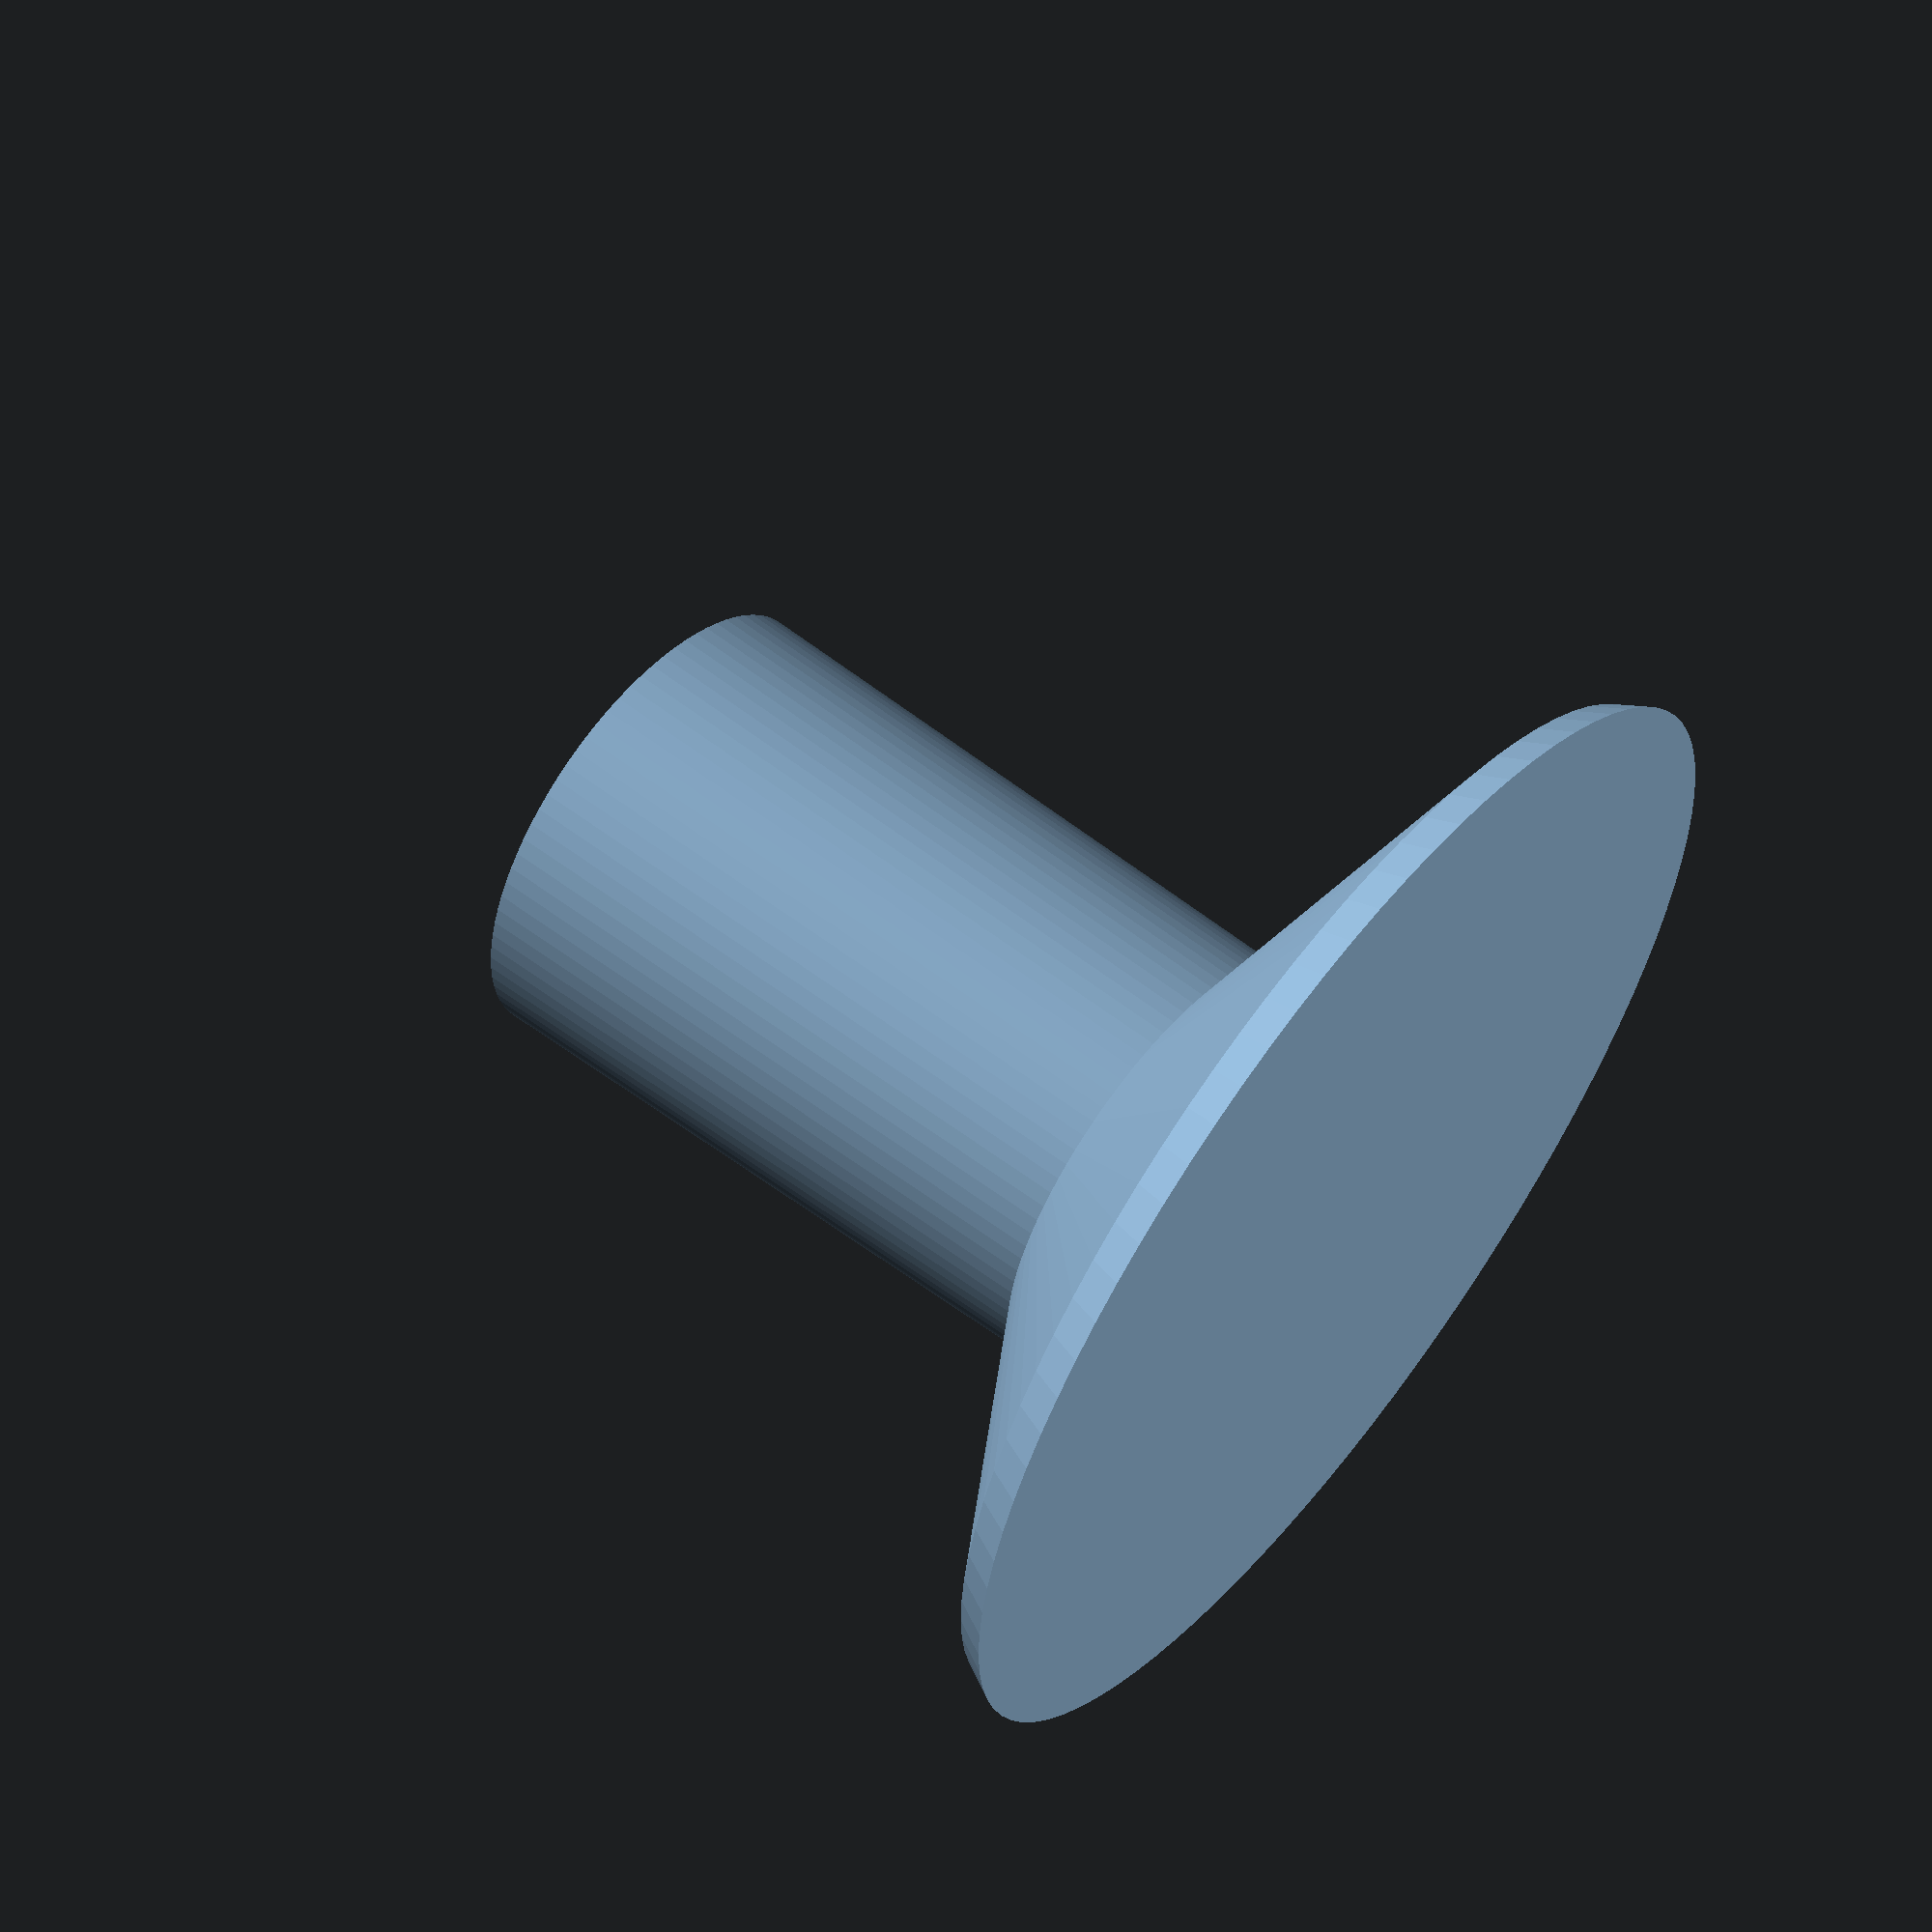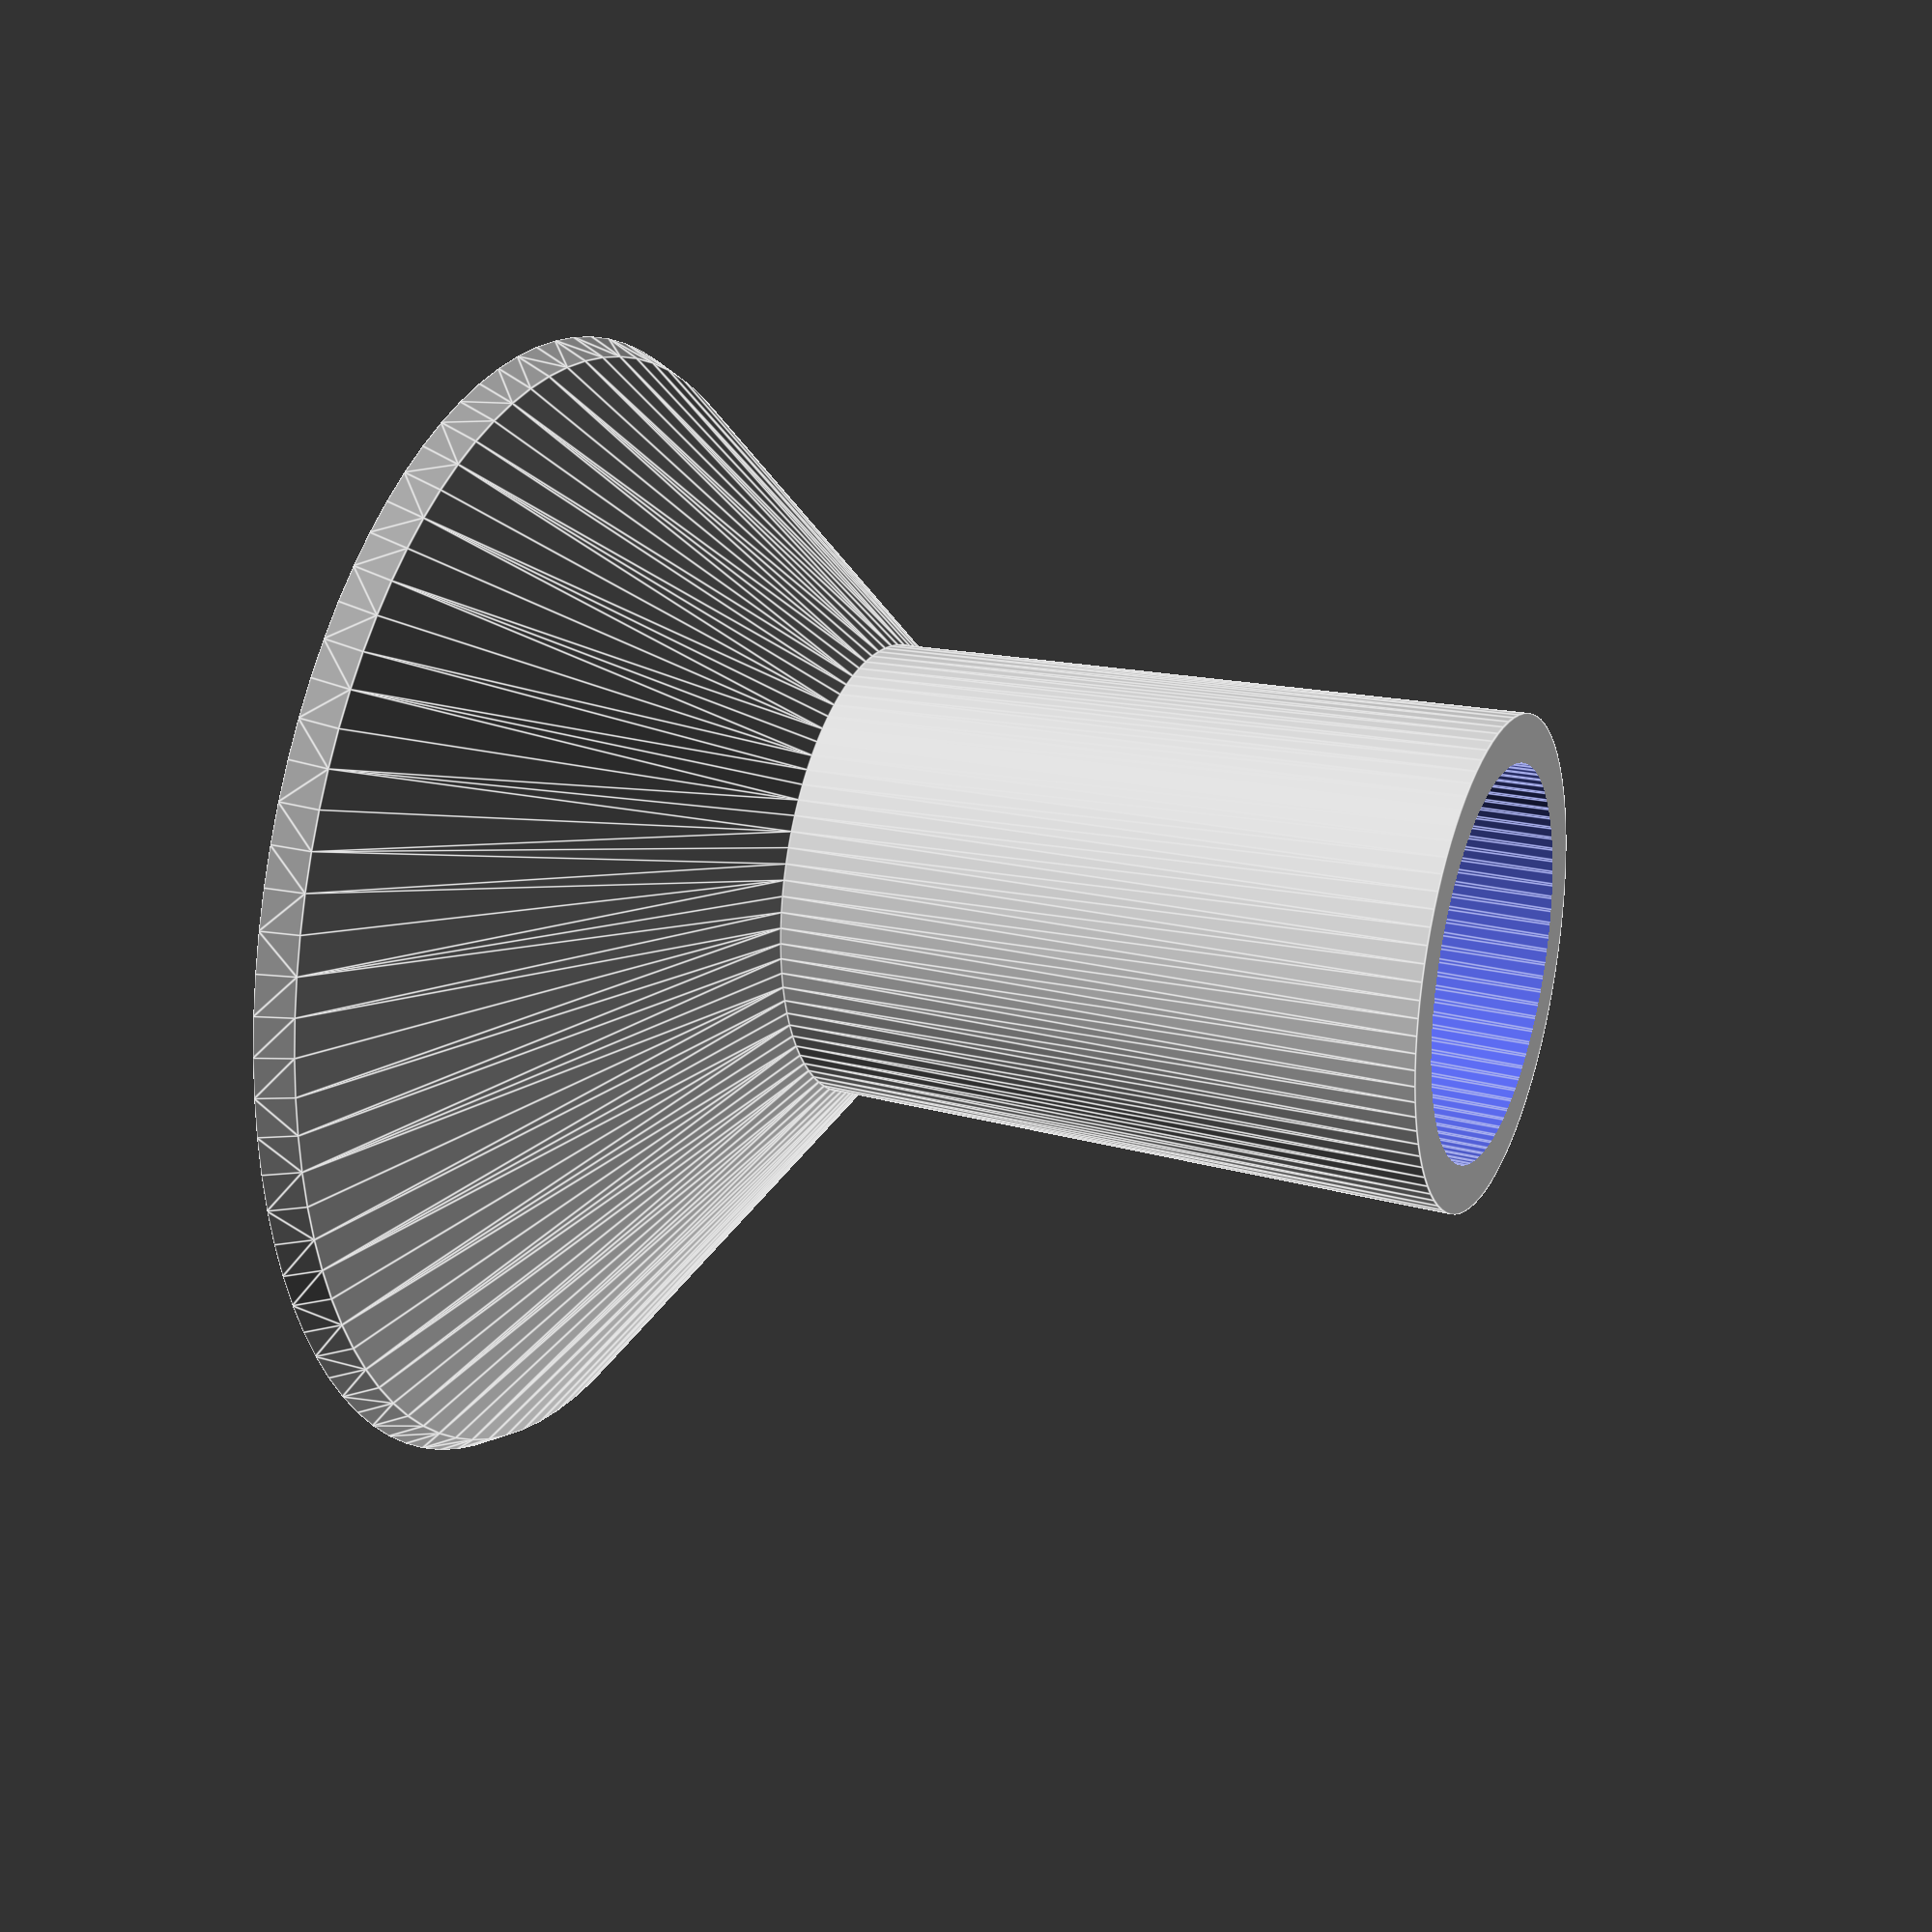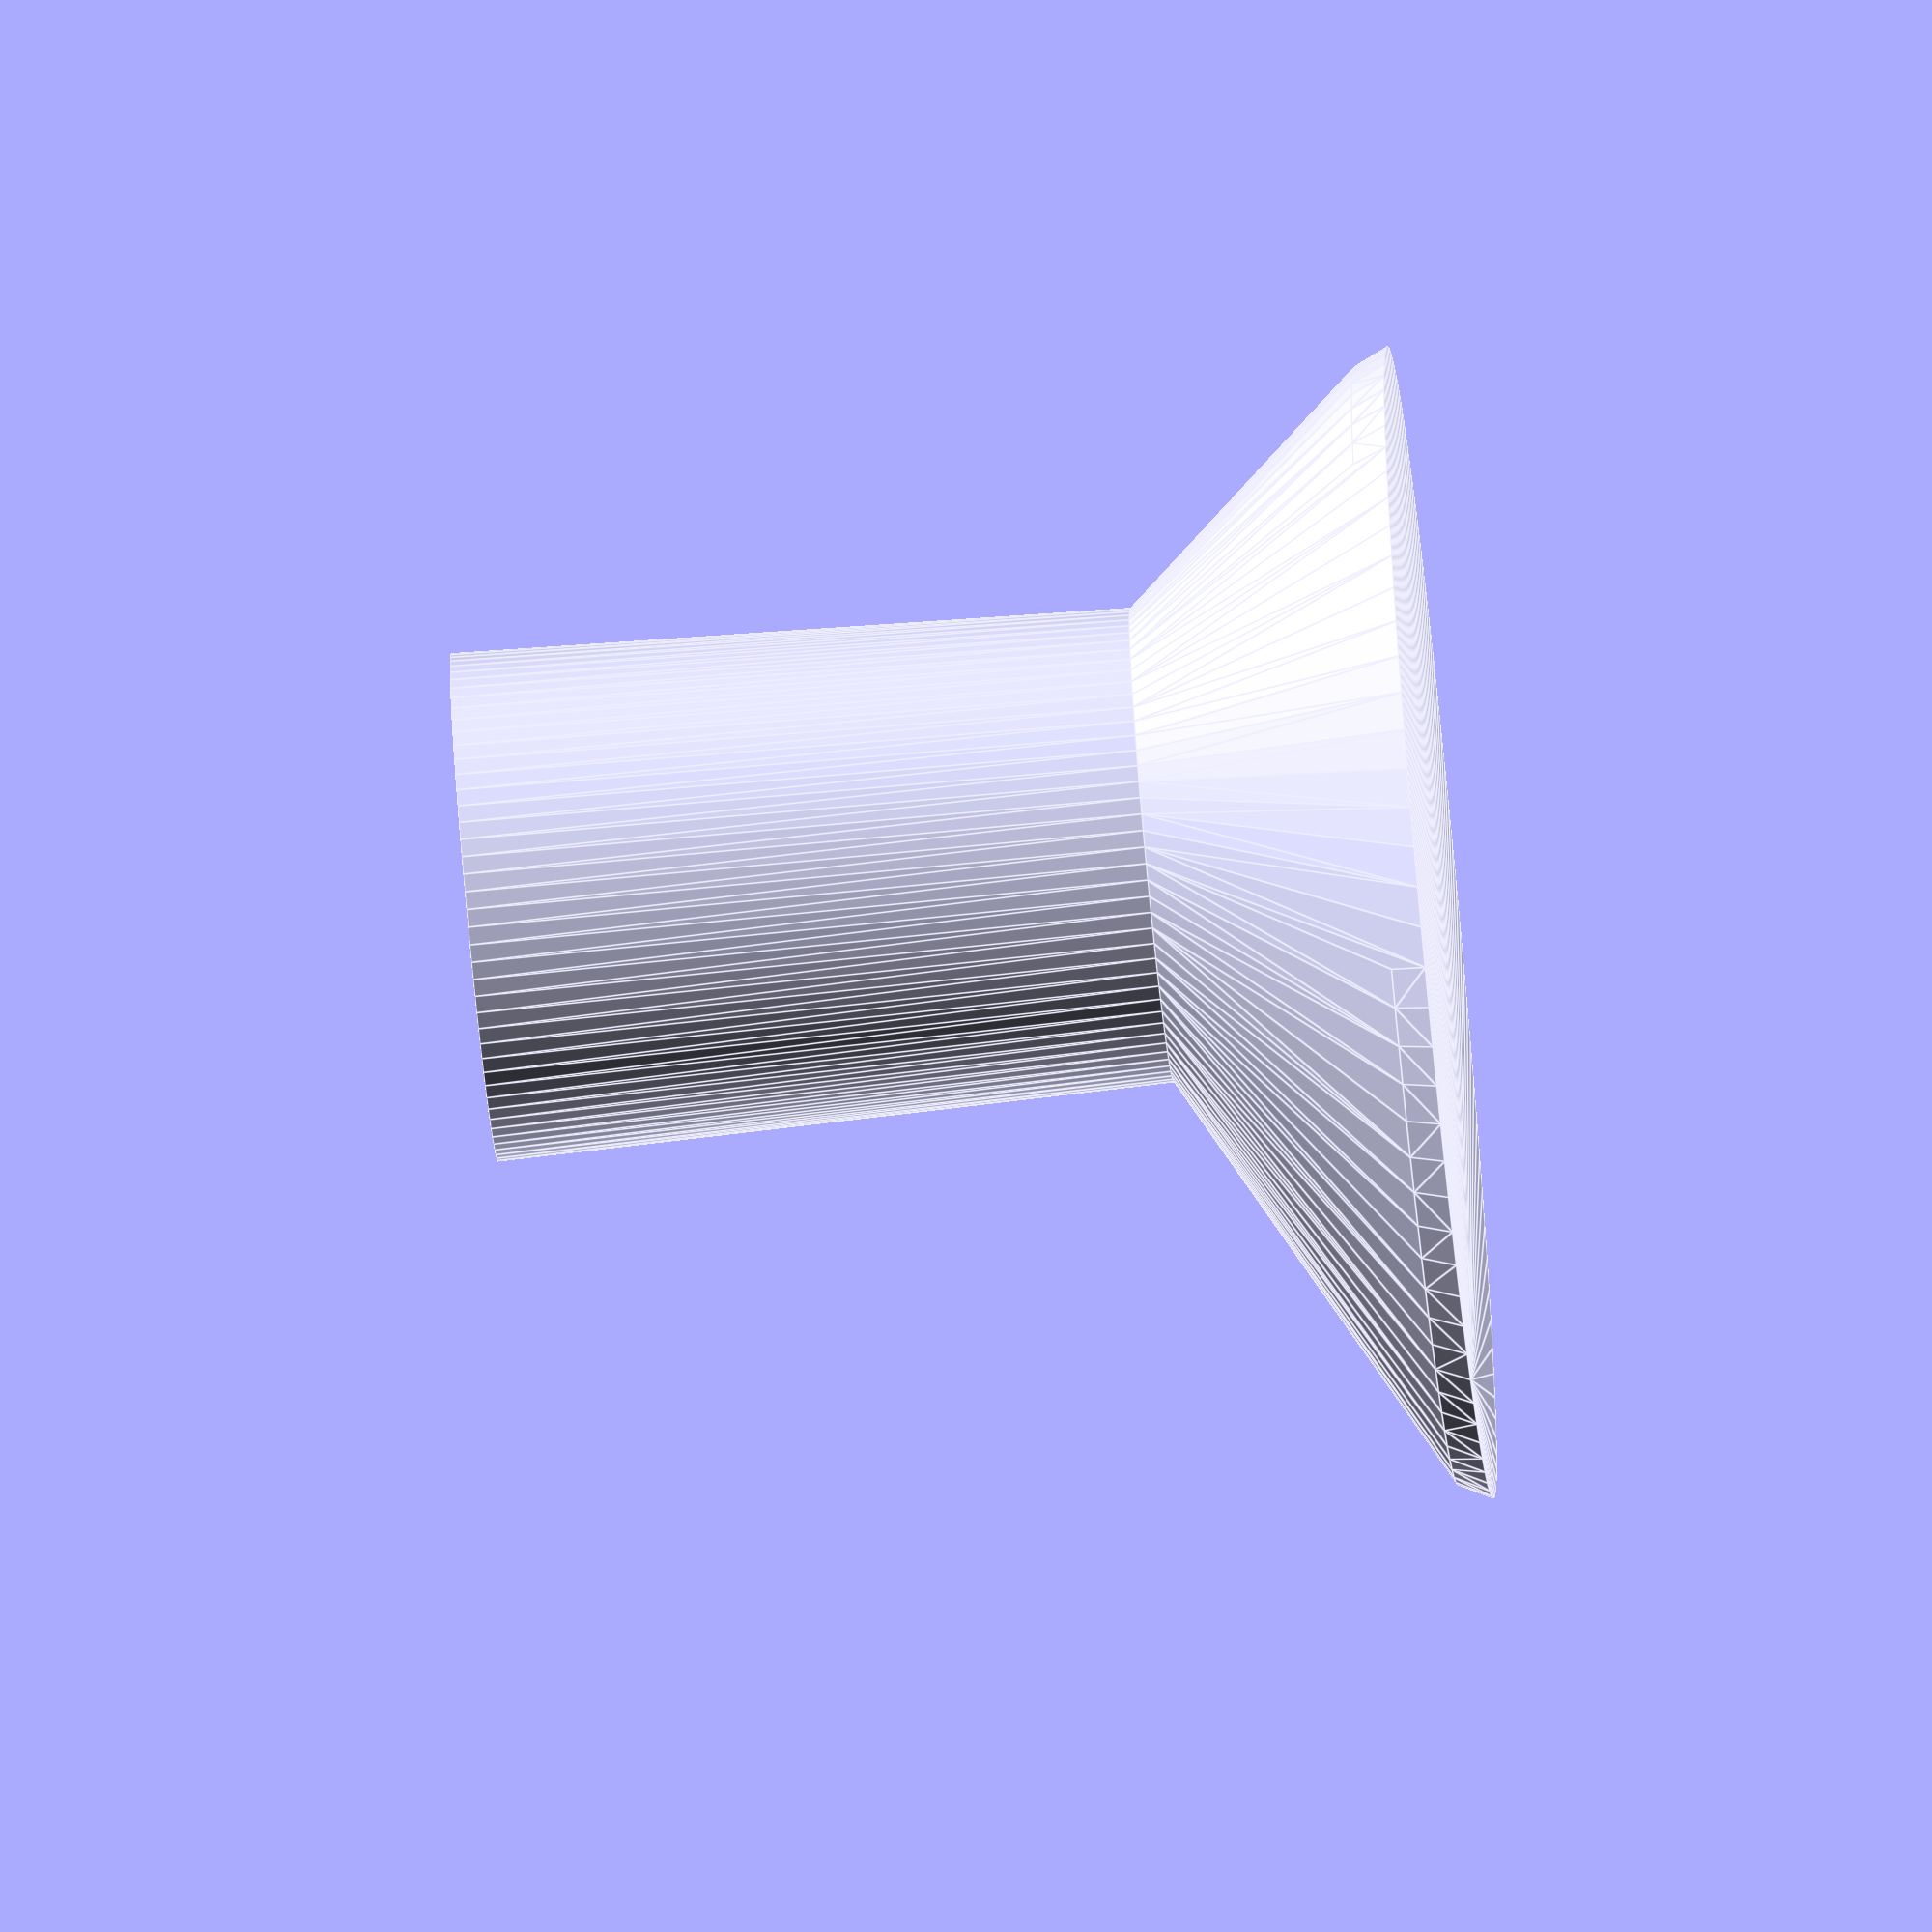
<openscad>
//no bottom and top perimeters just gyro infill

$fn=90;

difference(){
    union(){
    cylinder(d1=14,d2=15,h=20);
    translate([0,0,-8])hull(){
        translate([0,0,7])
        cylinder(d2=14, d1=14, h=1.01);
        translate([0,7,0])cylinder(d1=34,d2=33, h=1.01);
    }
    }
    translate([0,0,-5])cylinder(d1=11.3,d2=12.2,h=30);
}
</openscad>
<views>
elev=122.9 azim=192.3 roll=51.4 proj=p view=solid
elev=337.4 azim=273.1 roll=292.8 proj=p view=edges
elev=249.8 azim=134.2 roll=84.4 proj=o view=edges
</views>
